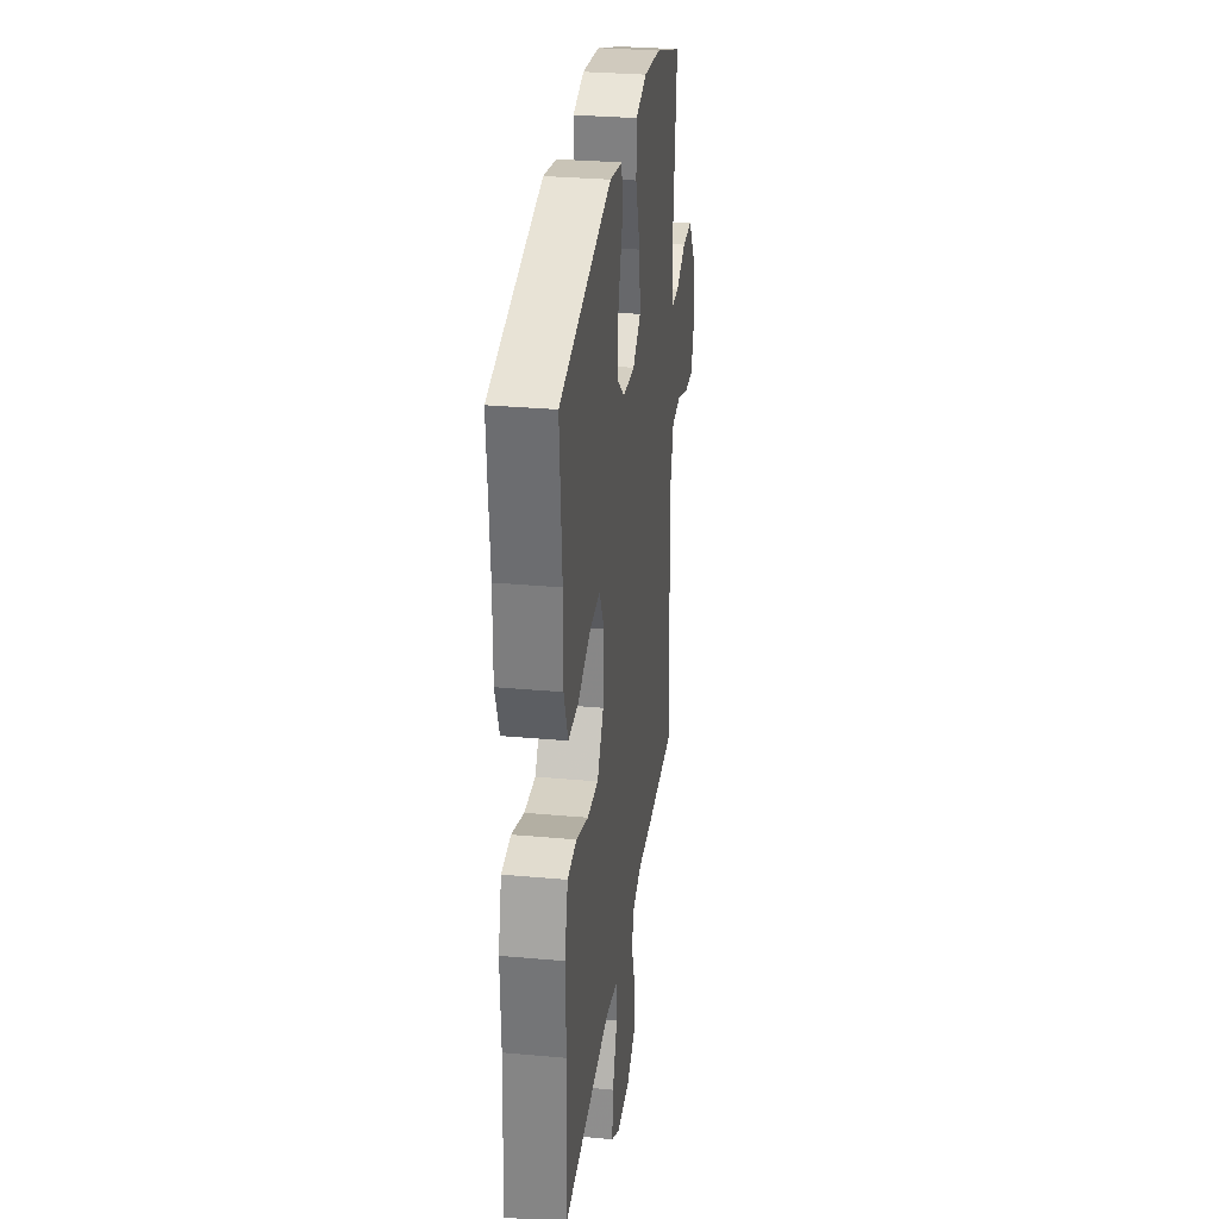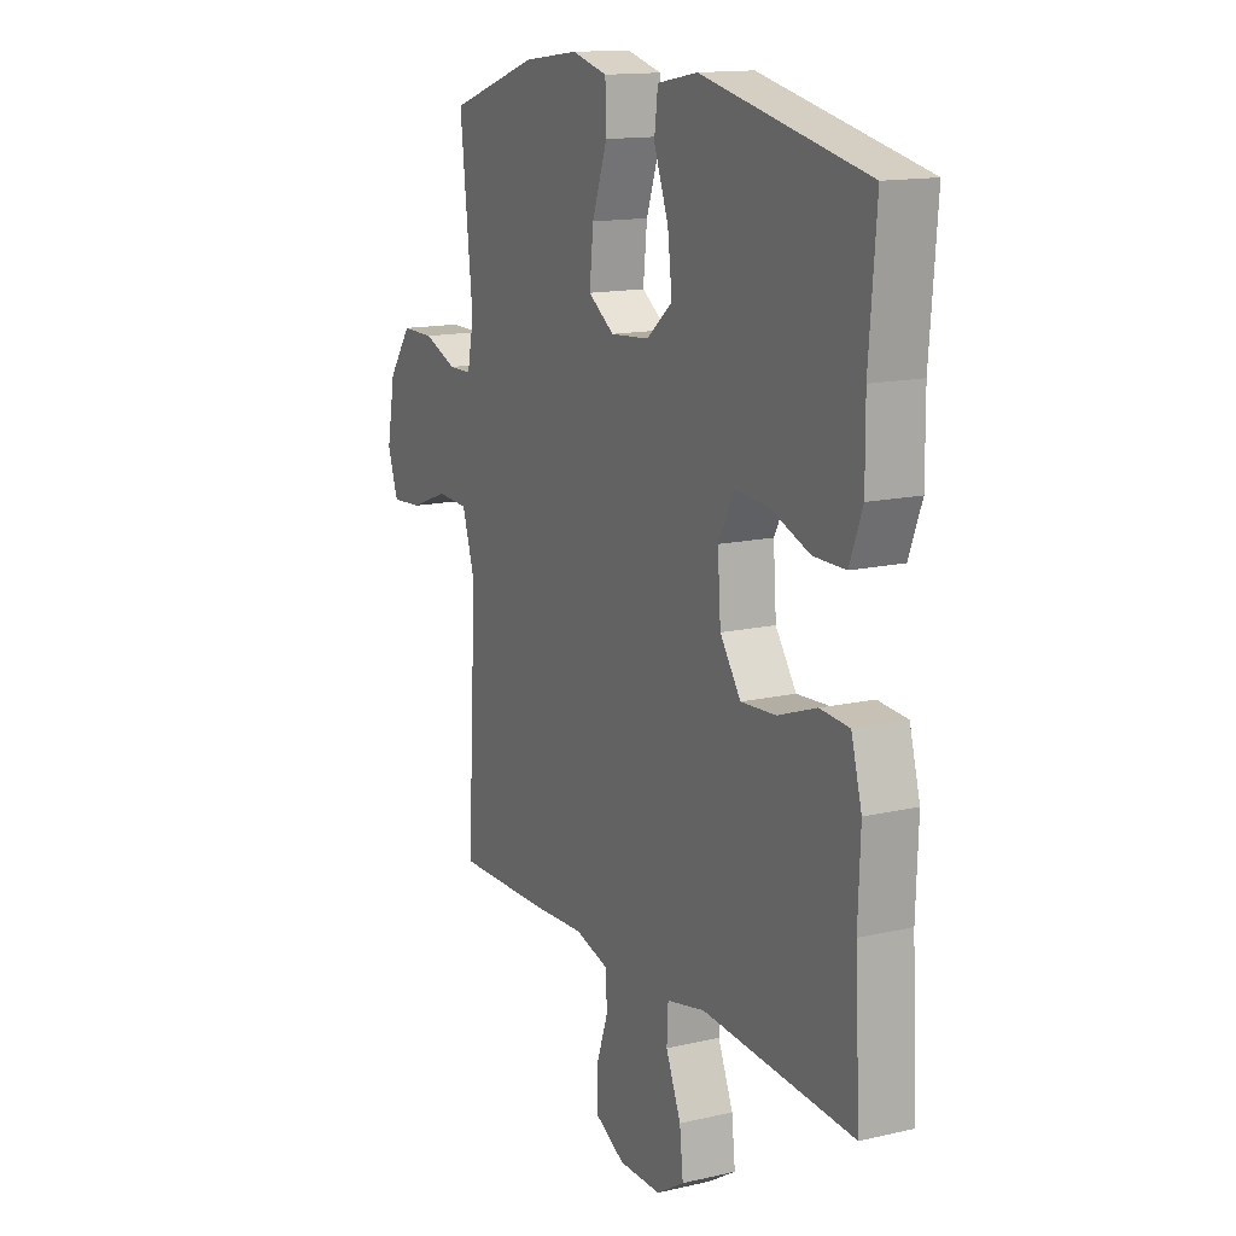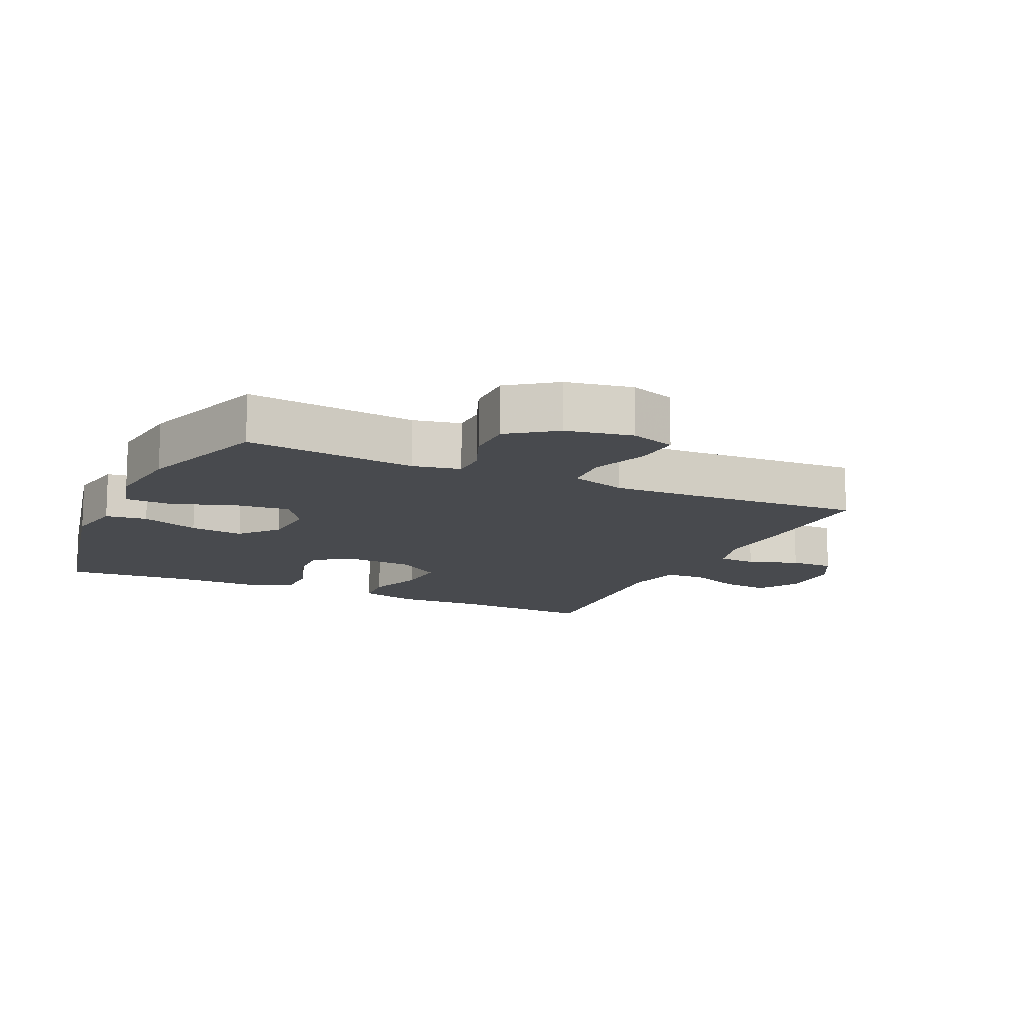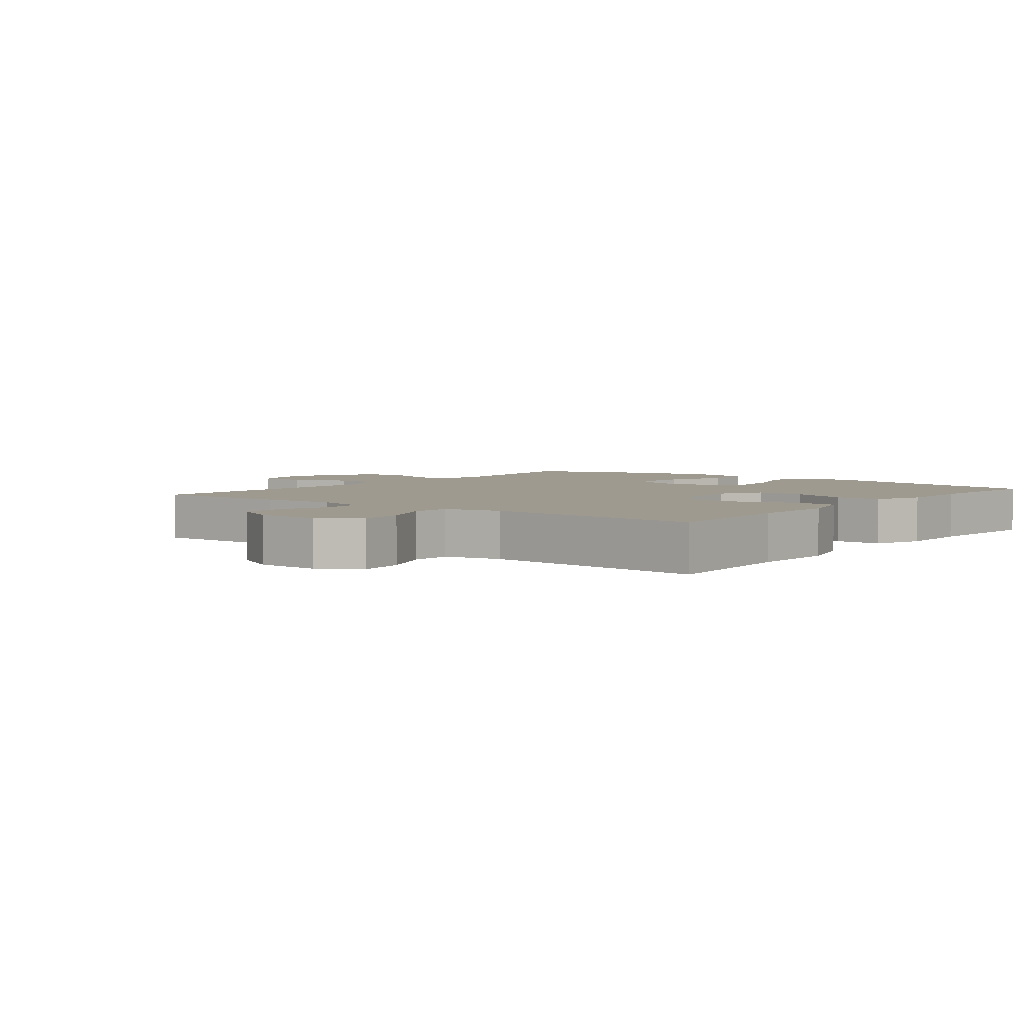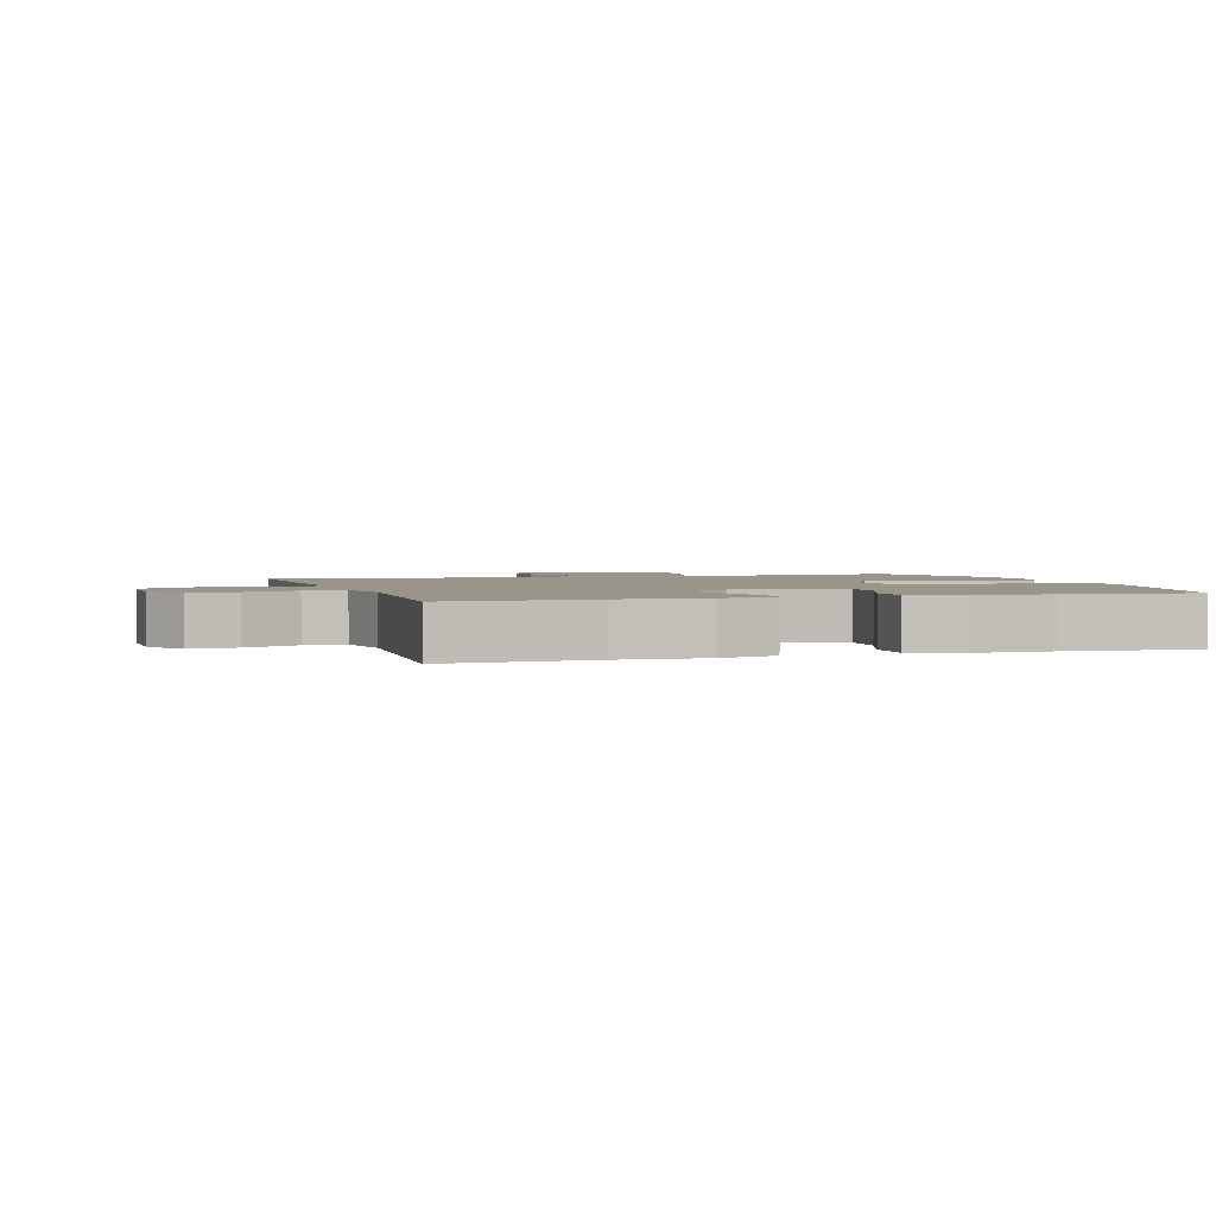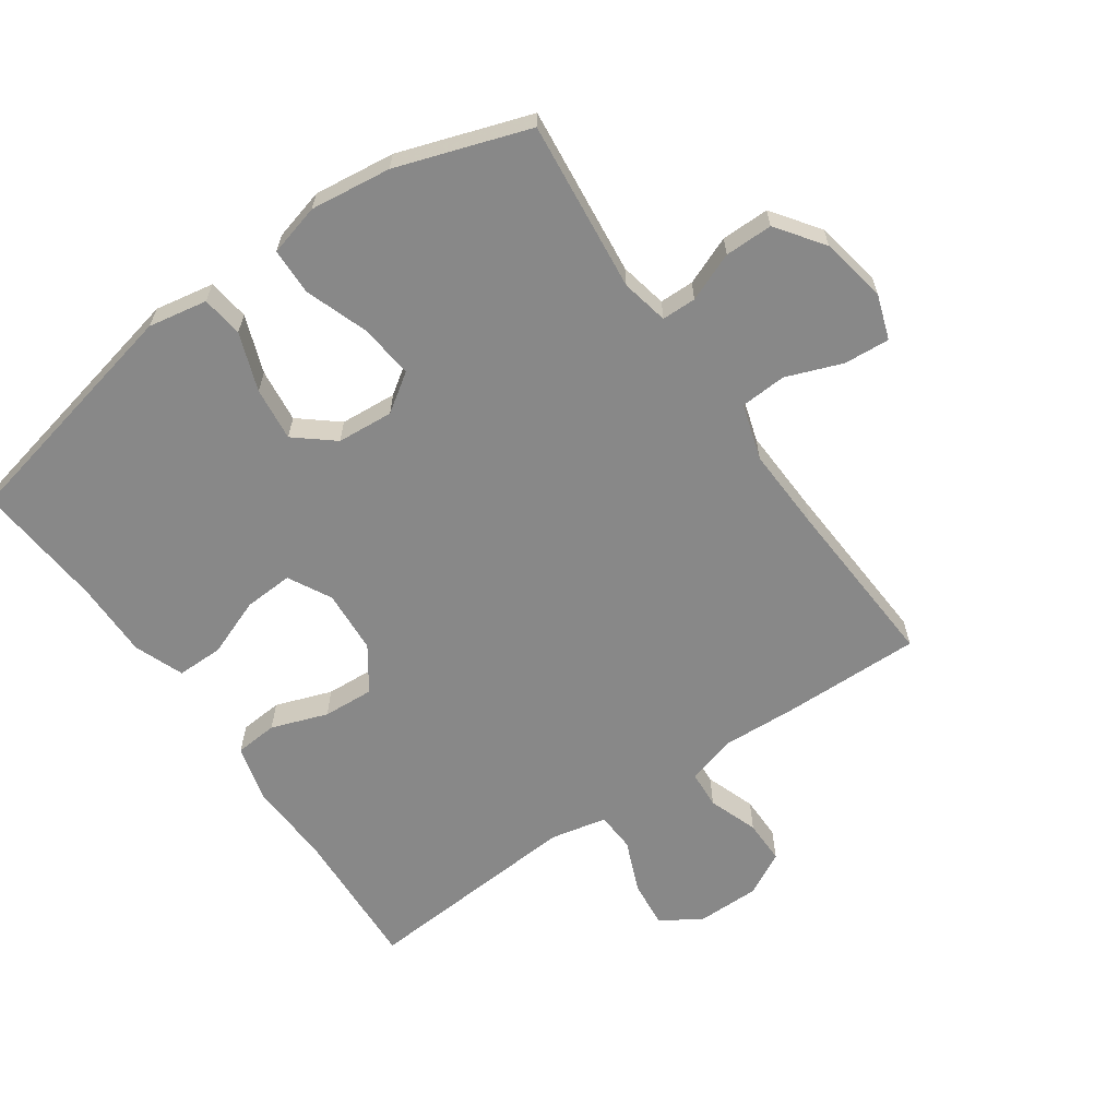
<metadata>
{"format":"obj","ext":"obj","renderer":"f3d","projection":"perspective","resolution":1024,"background":"white","views":[{"elev":30.3,"azim":-82.5,"up":"+Z"},{"elev":14.4,"azim":-116.7,"up":"+Z"},{"elev":-13.2,"azim":65.2,"up":"+Y"},{"elev":3.9,"azim":-141.8,"up":"+Y"},{"elev":2.2,"azim":-107.5,"up":"+Y"},{"elev":-62.9,"azim":35.0,"up":"+Y"}]}
</metadata>
<code>
v -0.5 0.07 -0.5
v -0.488 0.07 -0.278
v -0.493 0.07 -0.145
v -0.469 0.07 -0.058
v -0.403 0.07 -0.053
v -0.316 0.07 -0.084
v -0.237 0.07 -0.089
v -0.19 0.07 -0.022
v -0.183 0.07 0.076
v -0.218 0.07 0.143
v -0.294 0.07 0.139
v -0.384 0.07 0.105
v -0.456 0.07 0.105
v -0.485 0.07 0.181
v -0.484 0.07 0.3
v -0.5 0.07 0.5
v -0.128 0.07 0.58
v -0.037 0.07 0.563
v -0.029 0.07 0.499
v -0.062 0.07 0.41
v -0.072 0.07 0.327
v -0.013 0.07 0.278
v 0.074 0.07 0.271
v 0.133 0.07 0.311
v 0.124 0.07 0.395
v 0.09 0.07 0.492
v 0.092 0.07 0.564
v 0.172 0.07 0.585
v 0.297 0.07 0.569
v 0.5 0.07 0.5
v 0.471 0.07 0.237
v 0.486 0.07 0.164
v 0.539 0.07 0.163
v 0.614 0.07 0.193
v 0.688 0.07 0.193
v 0.74 0.07 0.121
v 0.759 0.07 0.019
v 0.735 0.07 -0.05
v 0.665 0.07 -0.045
v 0.578 0.07 -0.012
v 0.507 0.07 -0.016
v 0.48 0.07 -0.102
v 0.485 0.07 -0.233
v 0.5 0.07 -0.5
v 0.287 0.07 -0.496
v 0.17 0.07 -0.49
v 0.094 0.07 -0.511
v 0.09 0.07 -0.57
v 0.117 0.07 -0.647
v 0.117 0.07 -0.715
v 0.049 0.07 -0.751
v -0.047 0.07 -0.751
v -0.11 0.07 -0.712
v -0.102 0.07 -0.639
v -0.068 0.07 -0.557
v -0.071 0.07 -0.496
v -0.158 0.07 -0.477
v -0.5 0 -0.5
v -0.488 0 -0.278
v -0.493 0 -0.145
v -0.469 0 -0.058
v -0.403 0 -0.053
v -0.316 0 -0.084
v -0.237 0 -0.089
v -0.19 0 -0.022
v -0.183 0 0.076
v -0.218 0 0.143
v -0.294 0 0.139
v -0.384 0 0.105
v -0.456 0 0.105
v -0.485 0 0.181
v -0.484 0 0.3
v -0.5 0 0.5
v -0.128 0 0.58
v -0.037 0 0.563
v -0.029 0 0.499
v -0.062 0 0.41
v -0.072 0 0.327
v -0.013 0 0.278
v 0.074 0 0.271
v 0.133 0 0.311
v 0.124 0 0.395
v 0.09 0 0.492
v 0.092 0 0.564
v 0.172 0 0.585
v 0.297 0 0.569
v 0.5 0 0.5
v 0.471 0 0.237
v 0.486 0 0.164
v 0.539 0 0.163
v 0.614 0 0.193
v 0.688 0 0.193
v 0.74 0 0.121
v 0.759 0 0.019
v 0.735 0 -0.05
v 0.665 0 -0.045
v 0.578 0 -0.012
v 0.507 0 -0.016
v 0.48 0 -0.102
v 0.485 0 -0.233
v 0.5 0 -0.5
v 0.287 0 -0.496
v 0.17 0 -0.49
v 0.094 0 -0.511
v 0.09 0 -0.57
v 0.117 0 -0.647
v 0.117 0 -0.715
v 0.049 0 -0.751
v -0.047 0 -0.751
v -0.11 0 -0.712
v -0.102 0 -0.639
v -0.068 0 -0.557
v -0.071 0 -0.496
v -0.158 0 -0.477
f 53 54 55
f 52 53 55
f 51 52 55
f 50 51 55
f 49 50 55
f 48 49 55
f 47 48 55 56
f 46 47 56 57
f 43 44 45 46
f 42 43 46 57
f 38 39 40
f 37 38 40
f 36 37 40
f 35 36 40
f 34 35 40
f 33 34 40
f 32 33 40 41
f 57 1 2
f 42 57 2
f 41 42 2
f 32 41 2
f 31 32 2
f 29 30 31
f 28 29 31
f 27 28 31
f 26 27 31
f 25 26 31
f 18 19 20
f 17 18 20
f 16 17 20
f 15 16 20
f 15 20 21
f 14 15 21
f 13 14 21
f 12 13 21
f 11 12 21
f 10 11 21 22
f 4 5 6
f 3 4 6
f 2 3 6
f 2 6 7
f 31 2 7
f 24 25 31
f 31 7 8
f 24 31 8
f 23 24 8
f 9 10 22 23
f 8 9 23
f 112 111 110
f 112 110 109
f 112 109 108
f 112 108 107
f 112 107 106
f 112 106 105
f 113 112 105 104
f 114 113 104 103
f 103 102 101 100
f 114 103 100 99
f 97 96 95
f 97 95 94
f 97 94 93
f 97 93 92
f 97 92 91
f 97 91 90
f 98 97 90 89
f 59 58 114
f 59 114 99
f 59 99 98
f 59 98 89
f 59 89 88
f 88 87 86
f 88 86 85
f 88 85 84
f 88 84 83
f 88 83 82
f 77 76 75
f 77 75 74
f 77 74 73
f 77 73 72
f 78 77 72
f 78 72 71
f 78 71 70
f 78 70 69
f 78 69 68
f 79 78 68 67
f 63 62 61
f 63 61 60
f 63 60 59
f 64 63 59
f 64 59 88
f 88 82 81
f 65 64 88
f 65 88 81
f 65 81 80
f 80 79 67 66
f 80 66 65
f 1 58 59 2
f 2 59 60 3
f 3 60 61 4
f 4 61 62 5
f 5 62 63 6
f 6 63 64 7
f 7 64 65 8
f 8 65 66 9
f 9 66 67 10
f 10 67 68 11
f 11 68 69 12
f 12 69 70 13
f 13 70 71 14
f 14 71 72 15
f 15 72 73 16
f 16 73 74 17
f 17 74 75 18
f 18 75 76 19
f 19 76 77 20
f 20 77 78 21
f 21 78 79 22
f 22 79 80 23
f 23 80 81 24
f 24 81 82 25
f 25 82 83 26
f 26 83 84 27
f 27 84 85 28
f 28 85 86 29
f 29 86 87 30
f 30 87 88 31
f 31 88 89 32
f 32 89 90 33
f 33 90 91 34
f 34 91 92 35
f 35 92 93 36
f 36 93 94 37
f 37 94 95 38
f 38 95 96 39
f 39 96 97 40
f 40 97 98 41
f 41 98 99 42
f 42 99 100 43
f 43 100 101 44
f 44 101 102 45
f 45 102 103 46
f 46 103 104 47
f 47 104 105 48
f 48 105 106 49
f 49 106 107 50
f 50 107 108 51
f 51 108 109 52
f 52 109 110 53
f 53 110 111 54
f 54 111 112 55
f 55 112 113 56
f 56 113 114 57
f 57 114 58 1

</code>
